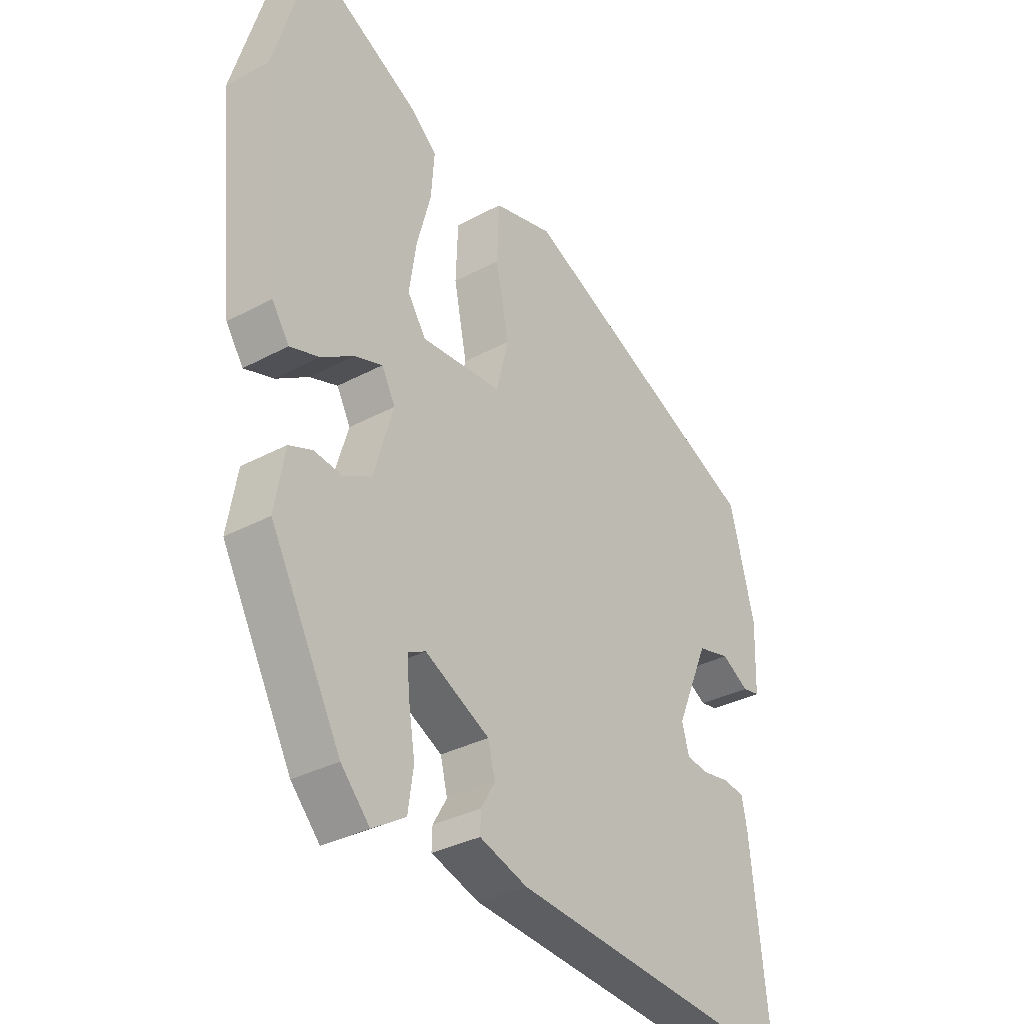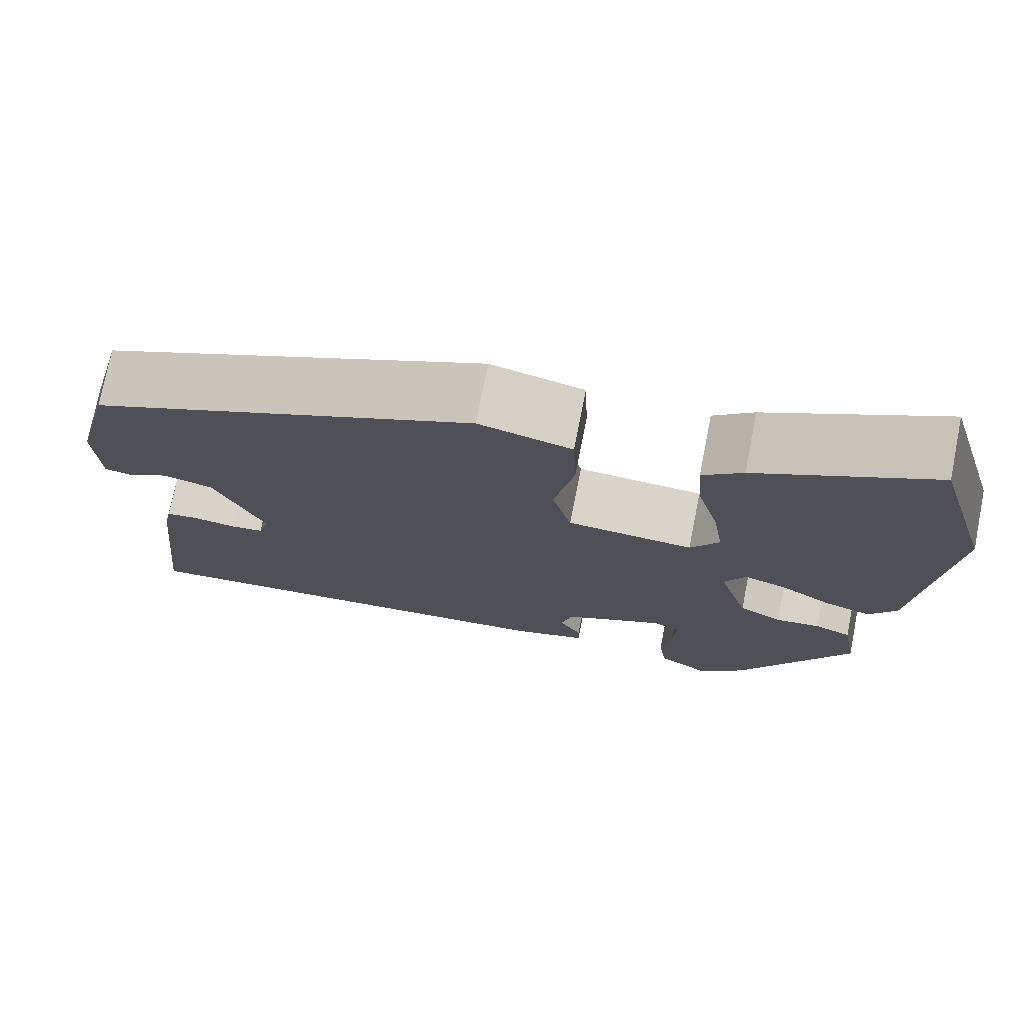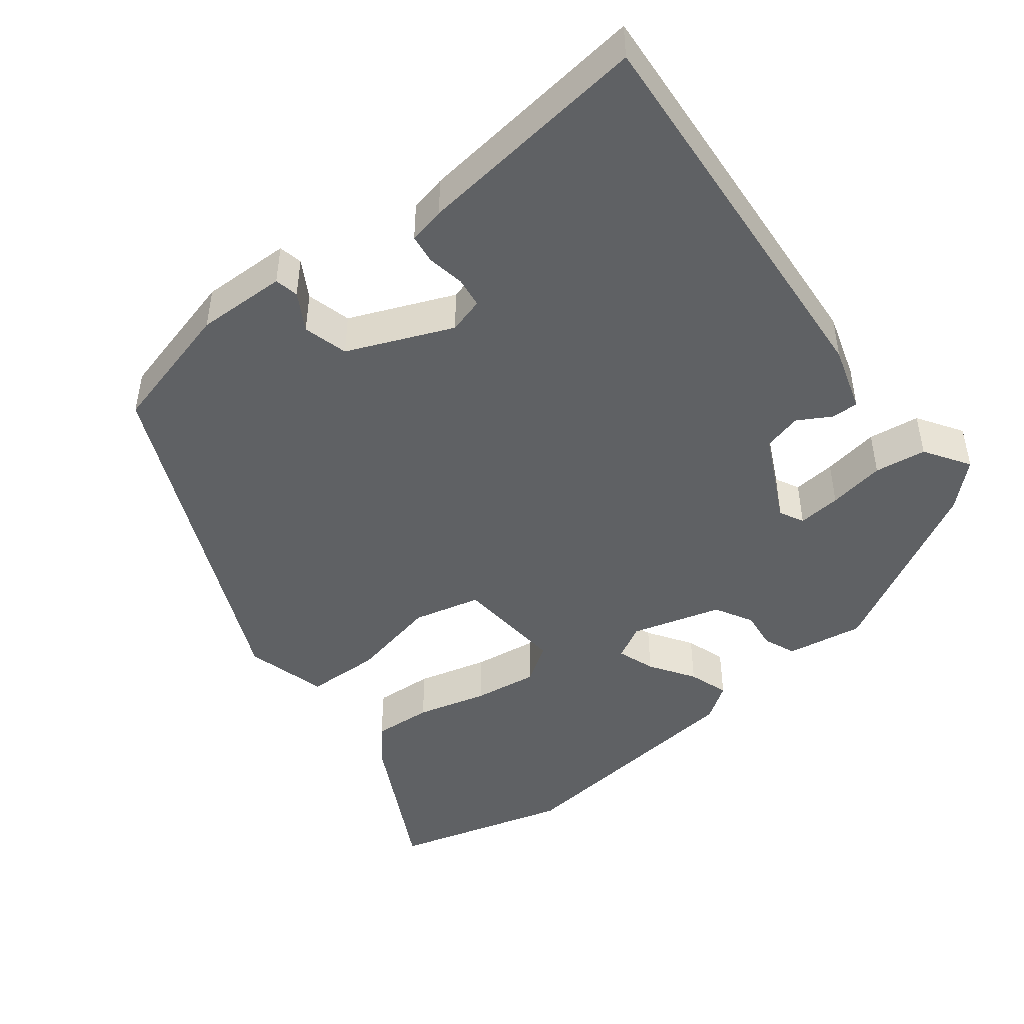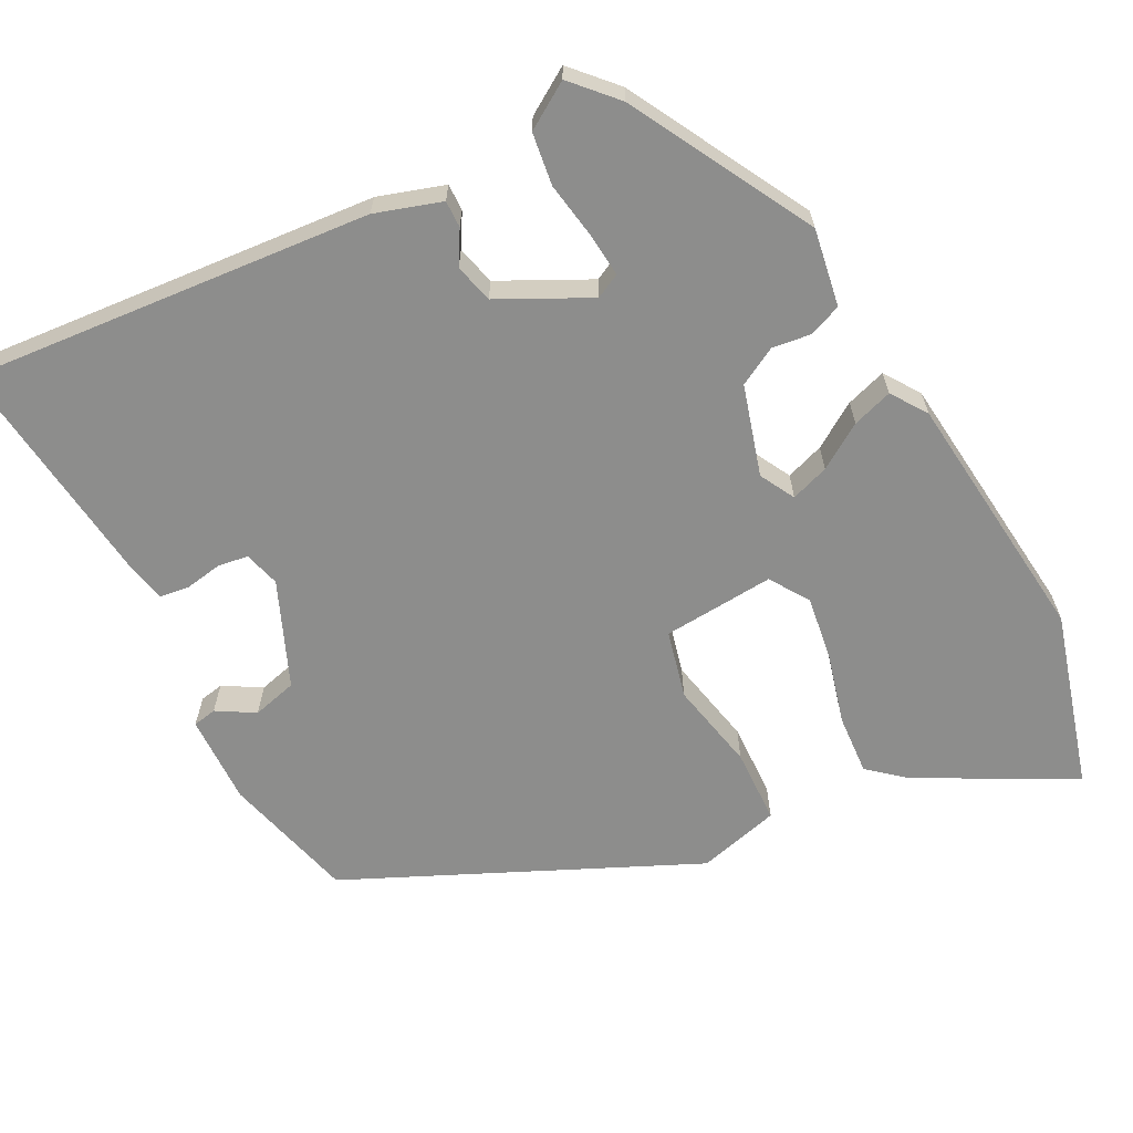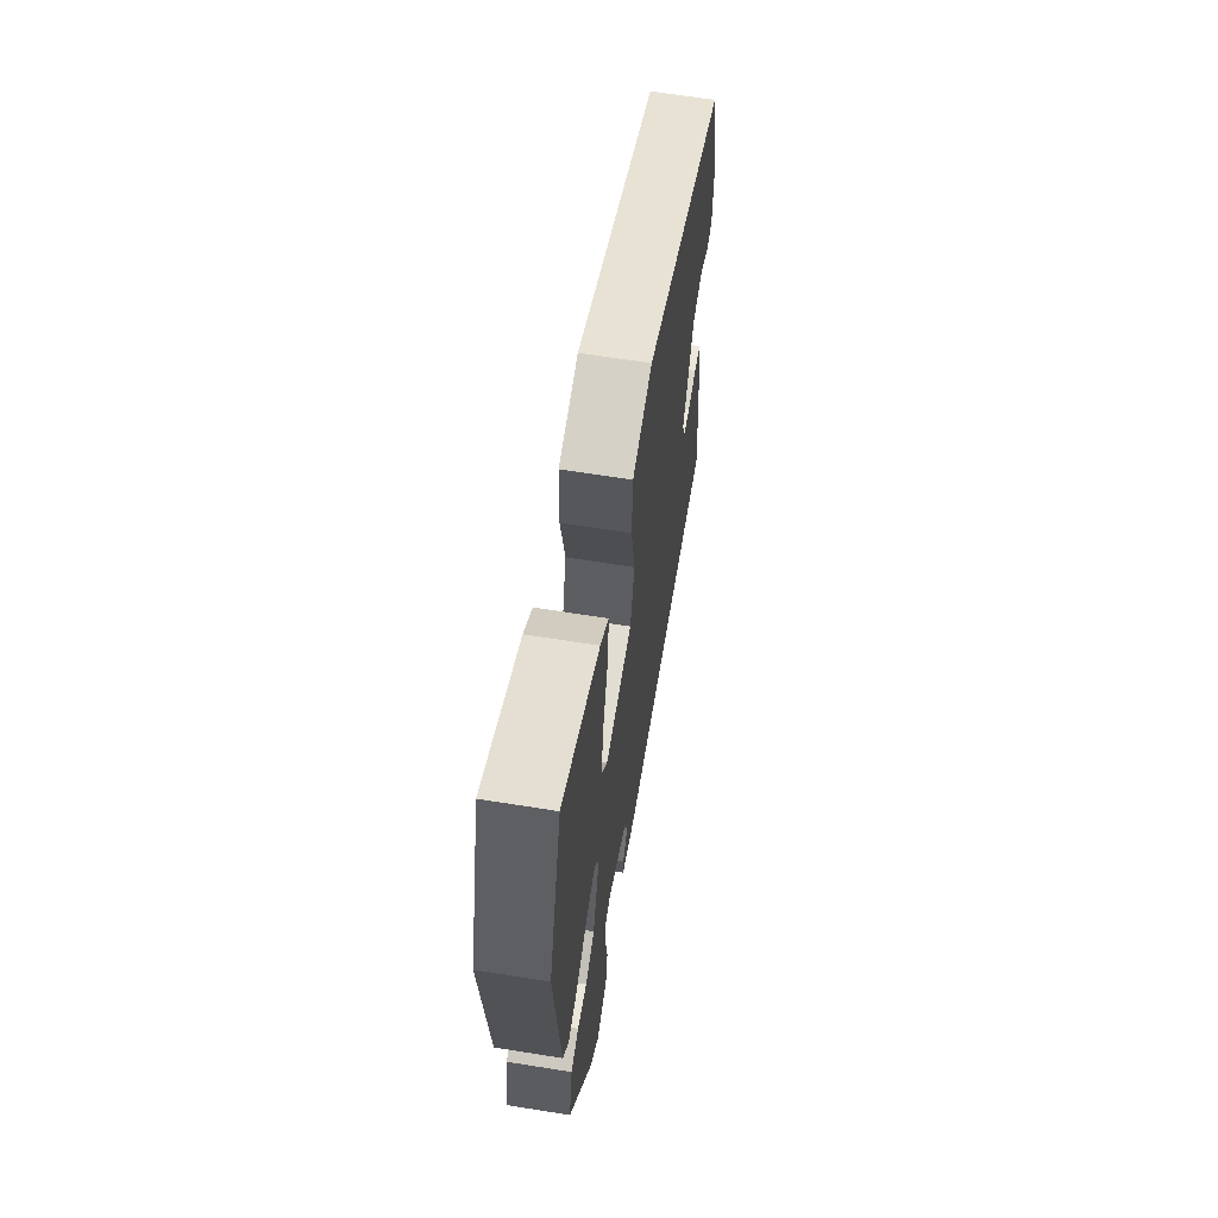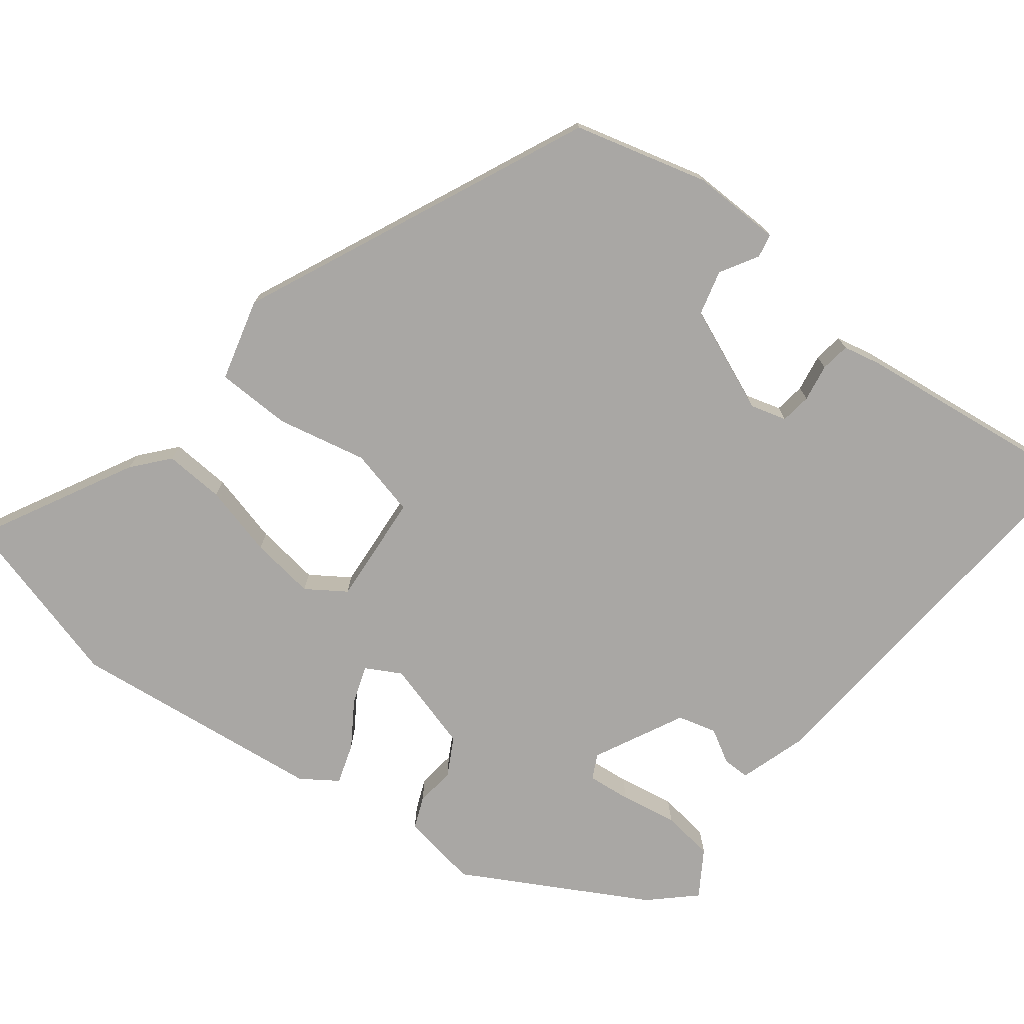
<metadata>
{"format":"obj","ext":"obj","renderer":"f3d","projection":"perspective","resolution":1024,"background":"white","views":[{"elev":-33.2,"azim":-53.4,"up":"+Z"},{"elev":74.8,"azim":-168.8,"up":"+Z"},{"elev":-46.3,"azim":128.7,"up":"+Y"},{"elev":-64.5,"azim":-152.0,"up":"+Y"},{"elev":64.2,"azim":-80.8,"up":"+Z"},{"elev":-74.7,"azim":53.1,"up":"+Y"}]}
</metadata>
<code>
v 0.503 0.07 0.307
v 0.548 0.07 0.129
v 0.544 0.07 0.009
v 0.512 0.07 0.003
v 0.462 0.07 0.033
v 0.402 0.07 0.018
v 0.342 0.07 -0.121
v 0.355 0.07 -0.169
v 0.396 0.07 -0.175
v 0.446 0.07 -0.167
v 0.485 0.07 -0.173
v 0.495 0.07 -0.222
v 0.529 0.07 -0.538
v -0.01 0.07 -0.488
v -0.098 0.07 -0.459
v -0.097 0.07 -0.423
v -0.071 0.07 -0.379
v -0.084 0.07 -0.327
v -0.203 0.07 -0.266
v -0.236 0.07 -0.282
v -0.231 0.07 -0.34
v -0.219 0.07 -0.416
v -0.229 0.07 -0.485
v -0.29 0.07 -0.523
v -0.343 0.07 -0.465
v -0.473 0.07 -0.222
v -0.455 0.07 -0.119
v -0.412 0.07 -0.102
v -0.36 0.07 -0.109
v -0.309 0.07 -0.082
v -0.273 0.07 0.038
v -0.298 0.07 0.085
v -0.349 0.07 0.068
v -0.409 0.07 0.03
v -0.463 0.07 0.013
v -0.495 0.07 0.061
v -0.529 0.07 0.402
v -0.46 0.07 0.638
v -0.255 0.07 0.527
v -0.208 0.07 0.486
v -0.214 0.07 0.406
v -0.24 0.07 0.311
v -0.253 0.07 0.225
v -0.219 0.07 0.173
v -0.07 0.07 0.183
v -0.047 0.07 0.273
v -0.071 0.07 0.393
v -0.067 0.07 0.493
v 0.043 0.07 0.521
v 0.503 0 0.307
v 0.548 0 0.129
v 0.544 0 0.009
v 0.512 0 0.003
v 0.462 0 0.033
v 0.402 0 0.018
v 0.342 0 -0.121
v 0.355 0 -0.169
v 0.396 0 -0.175
v 0.446 0 -0.167
v 0.485 0 -0.173
v 0.495 0 -0.222
v 0.529 0 -0.538
v -0.01 0 -0.488
v -0.098 0 -0.459
v -0.097 0 -0.423
v -0.071 0 -0.379
v -0.084 0 -0.327
v -0.203 0 -0.266
v -0.236 0 -0.282
v -0.231 0 -0.34
v -0.219 0 -0.416
v -0.229 0 -0.485
v -0.29 0 -0.523
v -0.343 0 -0.465
v -0.473 0 -0.222
v -0.455 0 -0.119
v -0.412 0 -0.102
v -0.36 0 -0.109
v -0.309 0 -0.082
v -0.273 0 0.038
v -0.298 0 0.085
v -0.349 0 0.068
v -0.409 0 0.03
v -0.463 0 0.013
v -0.495 0 0.061
v -0.529 0 0.402
v -0.46 0 0.638
v -0.255 0 0.527
v -0.208 0 0.486
v -0.214 0 0.406
v -0.24 0 0.311
v -0.253 0 0.225
v -0.219 0 0.173
v -0.07 0 0.183
v -0.047 0 0.273
v -0.071 0 0.393
v -0.067 0 0.493
v 0.043 0 0.521
f 46 47 48 49
f 45 46 49 1
f 39 40 41 42
f 39 42 43
f 38 39 43
f 37 38 43
f 36 37 43 44
f 33 34 35 36
f 32 33 36 44
f 26 27 28 29
f 26 29 30
f 25 26 30
f 24 25 30 31
f 21 22 23 24
f 20 21 24 31
f 14 15 16 17
f 14 17 18
f 13 14 18
f 12 13 18 19
f 9 10 11 12
f 8 9 12 19
f 2 3 4 5
f 45 1 2 5
f 45 5 6
f 31 32 44 45
f 19 20 31 45
f 7 8 19 45
f 6 7 45
f 98 97 96 95
f 50 98 95 94
f 91 90 89 88
f 92 91 88
f 92 88 87
f 92 87 86
f 93 92 86 85
f 85 84 83 82
f 93 85 82 81
f 78 77 76 75
f 79 78 75
f 79 75 74
f 80 79 74 73
f 73 72 71 70
f 80 73 70 69
f 66 65 64 63
f 67 66 63
f 67 63 62
f 68 67 62 61
f 61 60 59 58
f 68 61 58 57
f 54 53 52 51
f 54 51 50 94
f 55 54 94
f 94 93 81 80
f 94 80 69 68
f 94 68 57 56
f 94 56 55
f 1 50 51 2
f 2 51 52 3
f 3 52 53 4
f 4 53 54 5
f 5 54 55 6
f 6 55 56 7
f 7 56 57 8
f 8 57 58 9
f 9 58 59 10
f 10 59 60 11
f 11 60 61 12
f 12 61 62 13
f 13 62 63 14
f 14 63 64 15
f 15 64 65 16
f 16 65 66 17
f 17 66 67 18
f 18 67 68 19
f 19 68 69 20
f 20 69 70 21
f 21 70 71 22
f 22 71 72 23
f 23 72 73 24
f 24 73 74 25
f 25 74 75 26
f 26 75 76 27
f 27 76 77 28
f 28 77 78 29
f 29 78 79 30
f 30 79 80 31
f 31 80 81 32
f 32 81 82 33
f 33 82 83 34
f 34 83 84 35
f 35 84 85 36
f 36 85 86 37
f 37 86 87 38
f 38 87 88 39
f 39 88 89 40
f 40 89 90 41
f 41 90 91 42
f 42 91 92 43
f 43 92 93 44
f 44 93 94 45
f 45 94 95 46
f 46 95 96 47
f 47 96 97 48
f 48 97 98 49
f 49 98 50 1

</code>
